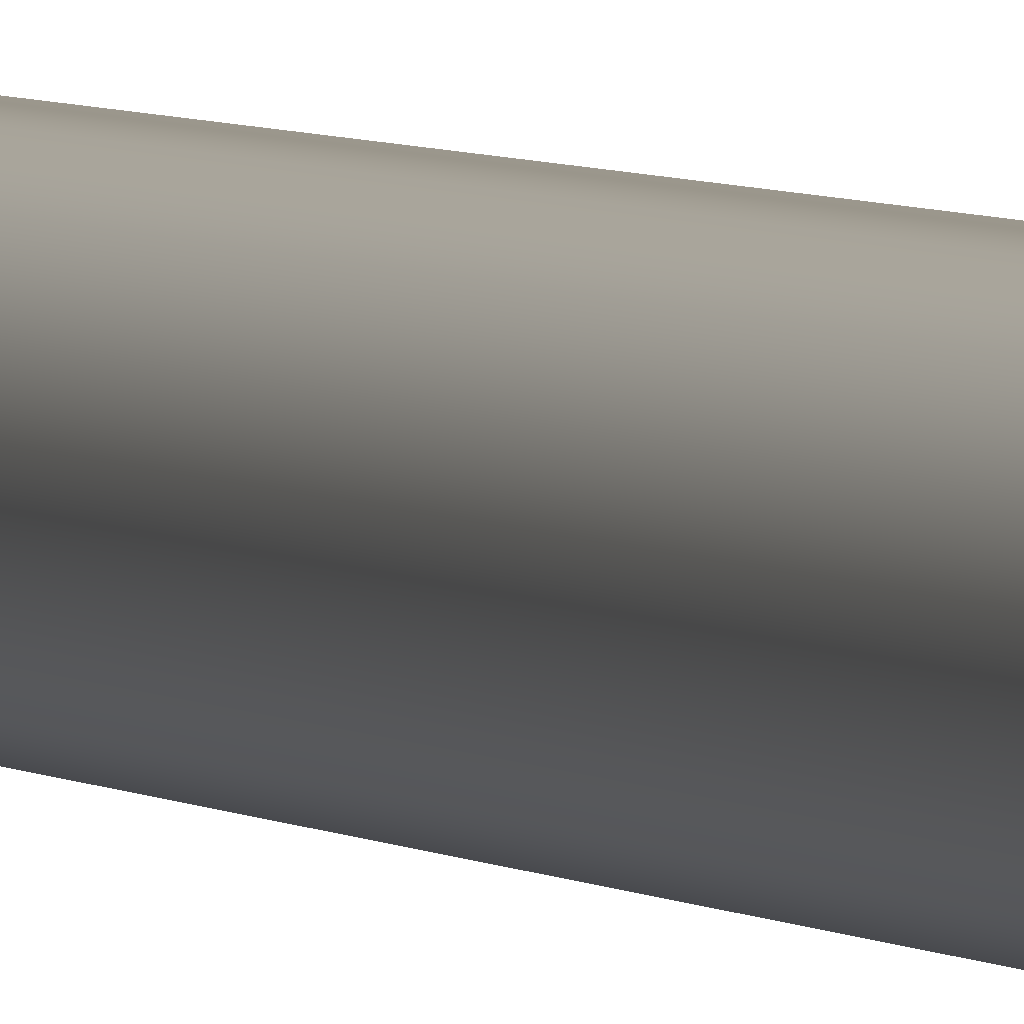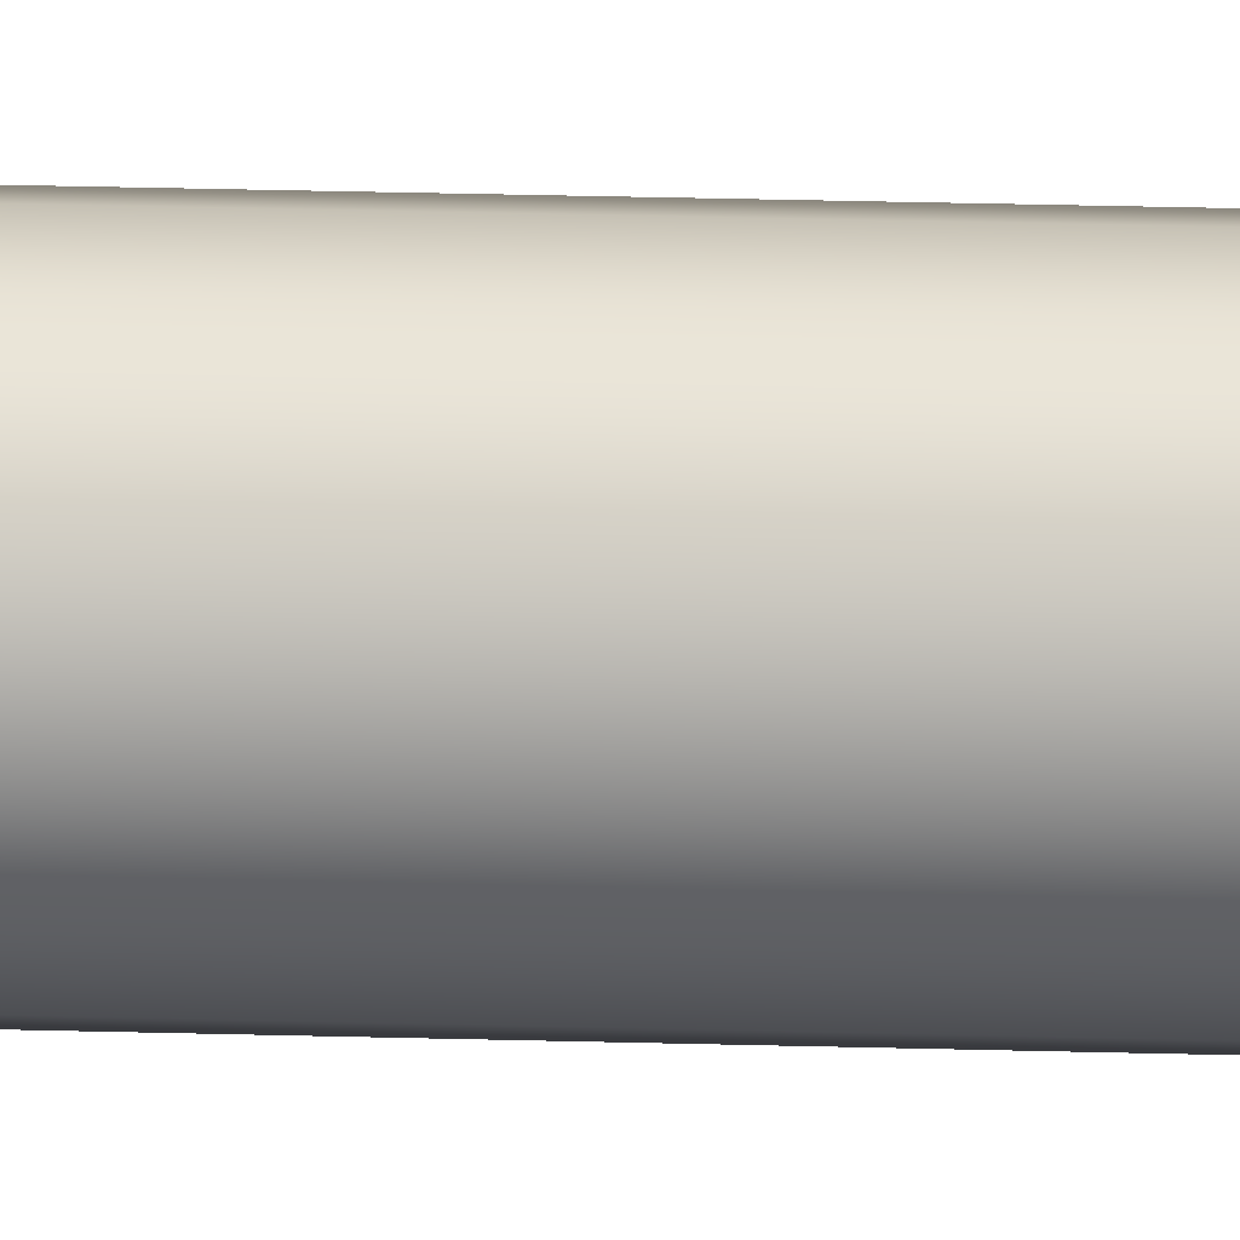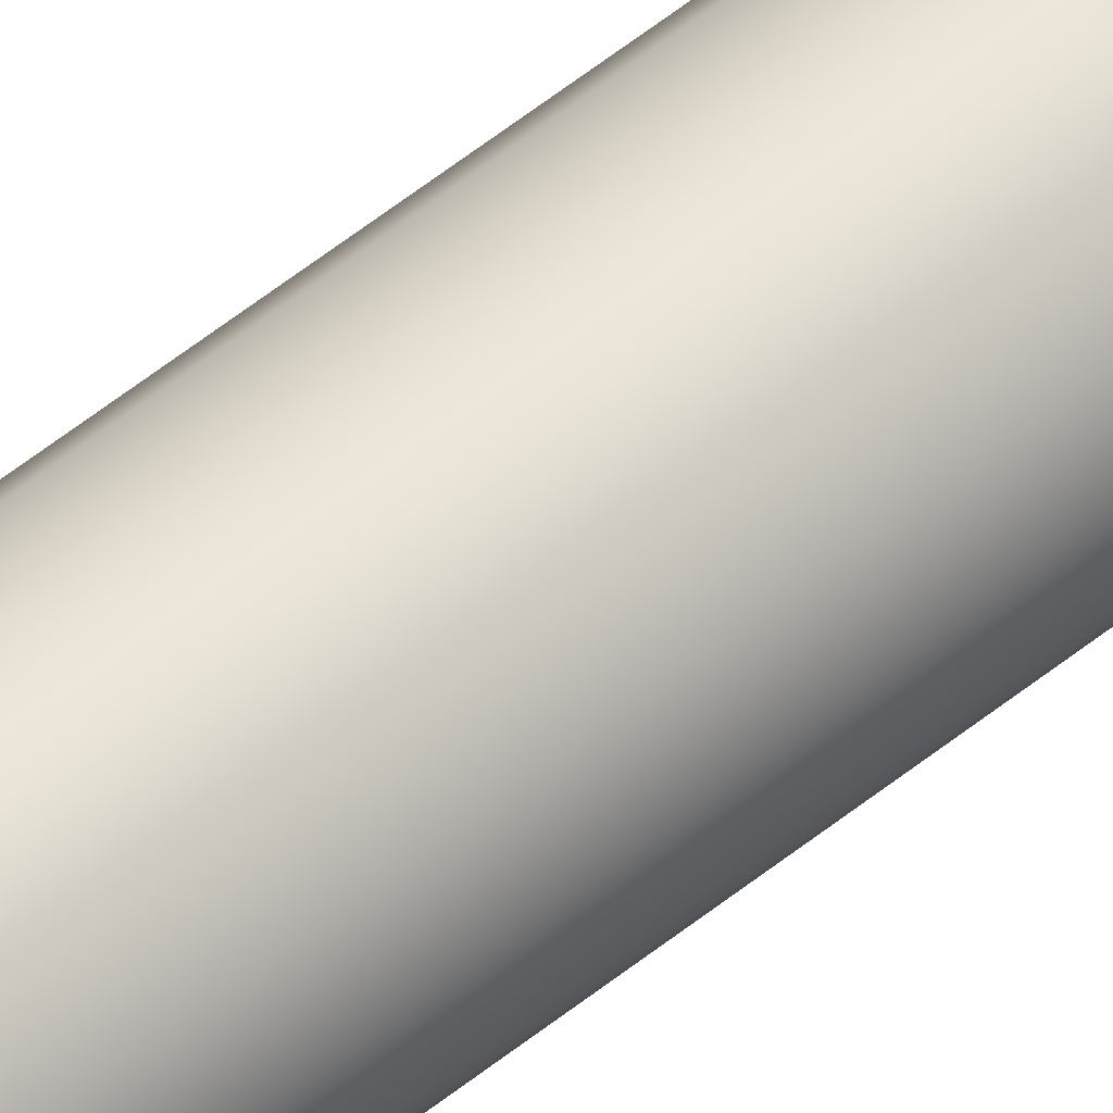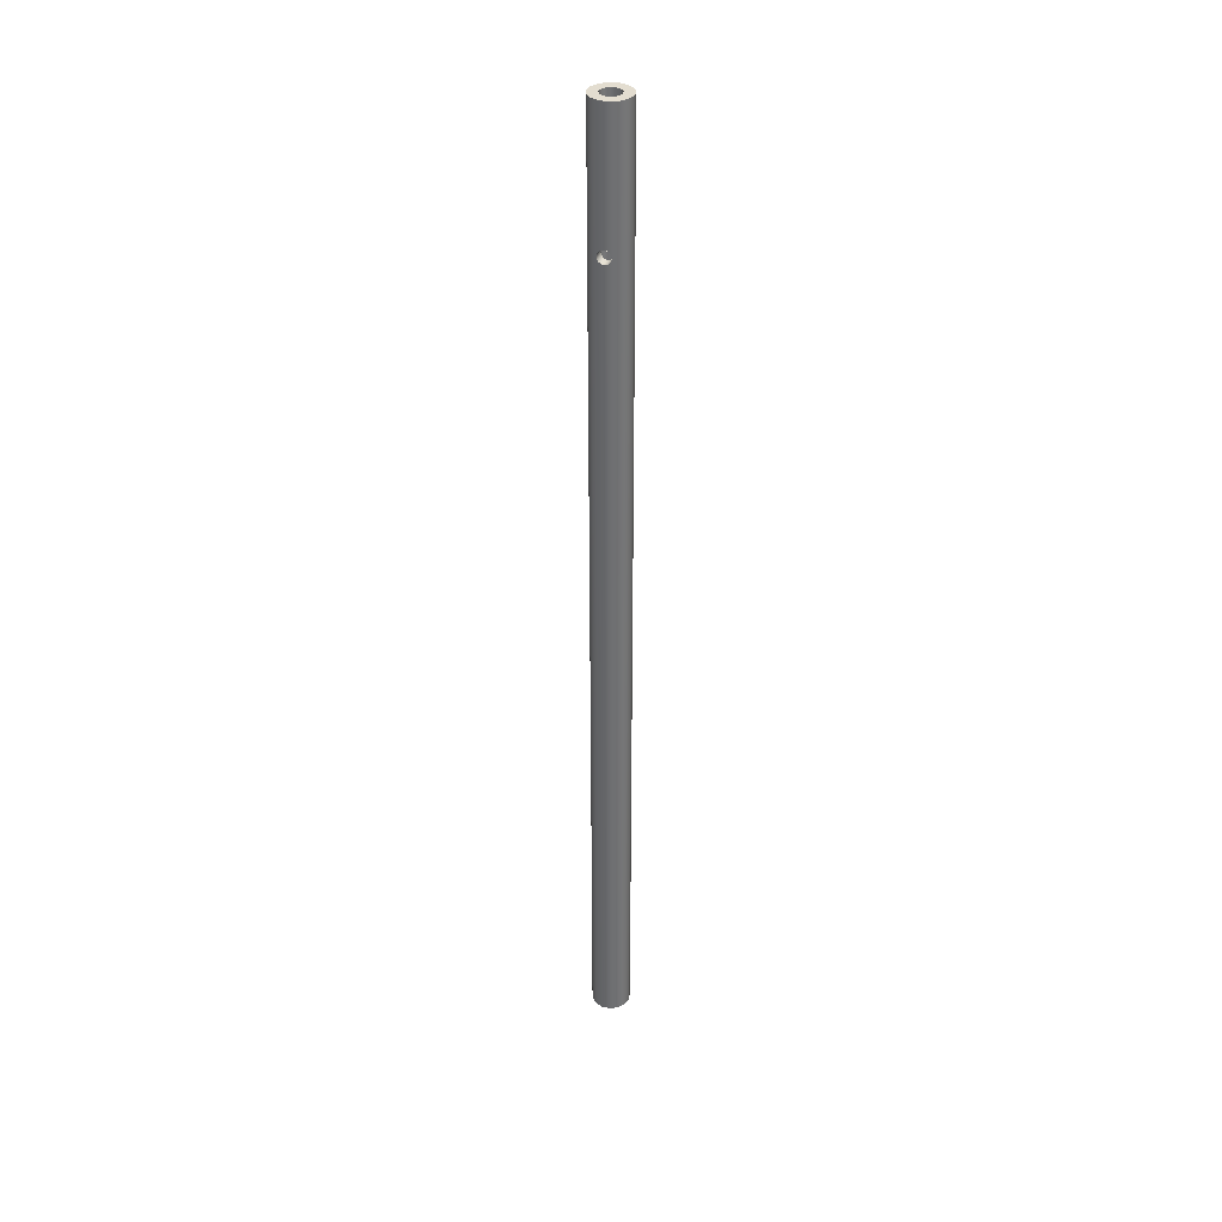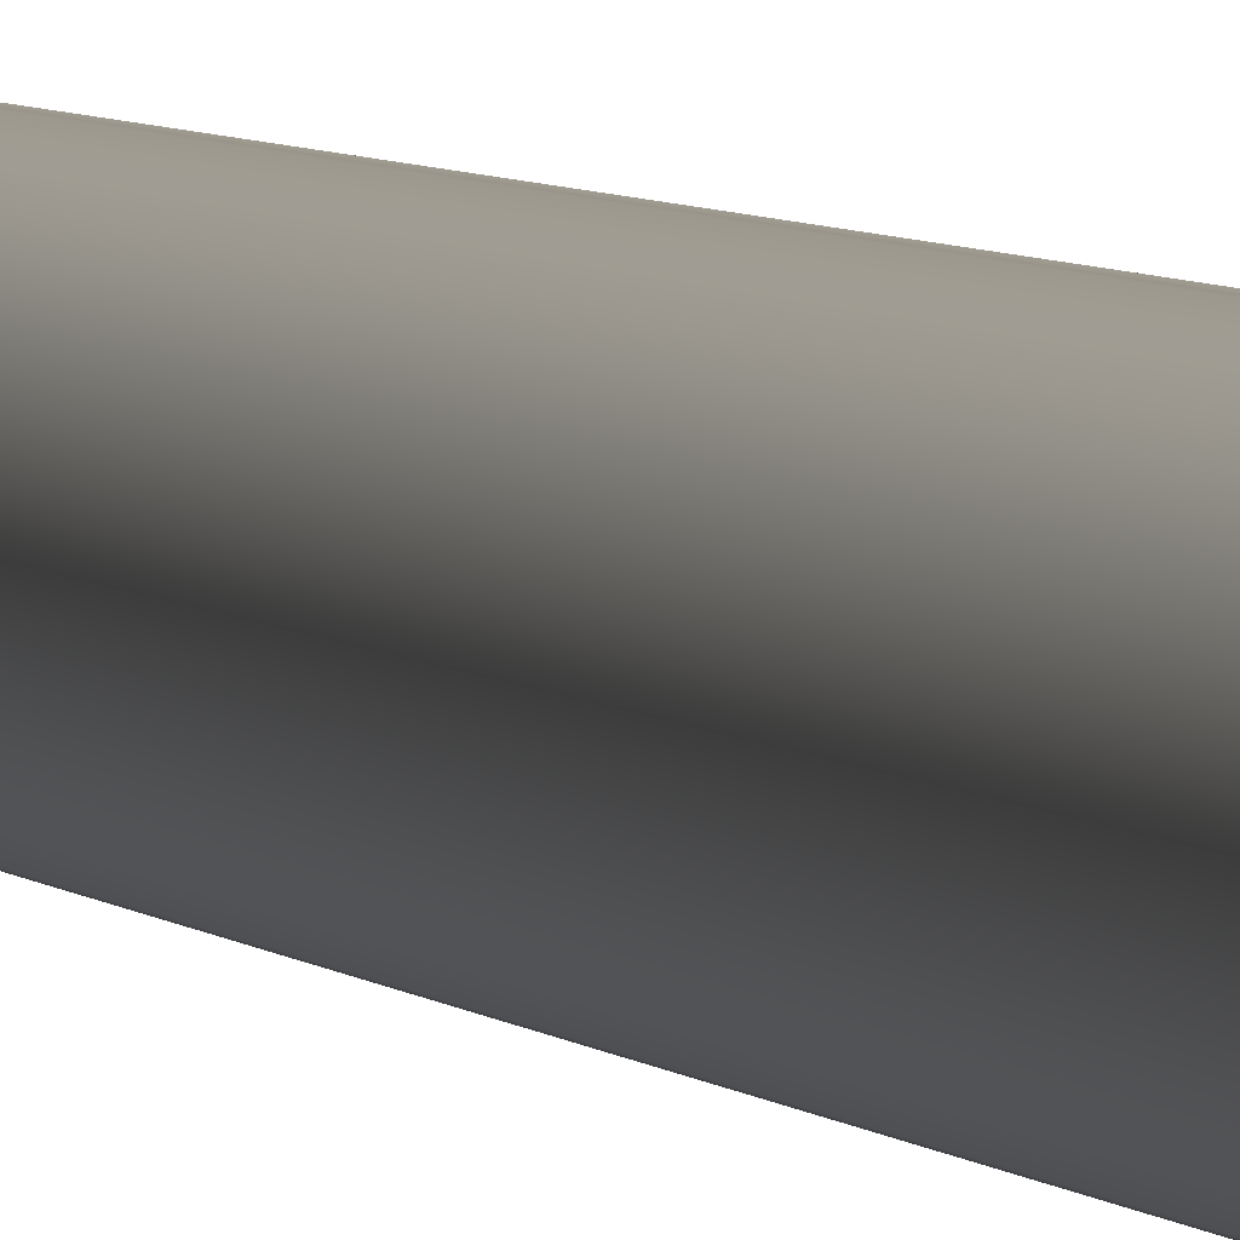
<metadata>
{"format":"obj","ext":"obj","renderer":"f3d","projection":"perspective","resolution":1024,"background":"white","views":[{"elev":2.5,"azim":-15.2,"up":"+Z"},{"elev":12.6,"azim":95.2,"up":"+Z"},{"elev":54.2,"azim":49.2,"up":"+Z"},{"elev":35.6,"azim":107.0,"up":"+Y"},{"elev":1.8,"azim":172.0,"up":"+Z"}]}
</metadata>
<code>
v -0.1118 -2 0.1
v -0.1183 -2.039 0.09222
v -0.1321 -2.07 0.071
v -0.1448 -2.092 0.03908
v -0.15 -2.1 -2.136e-15
v -0.1448 -2.092 -0.03908
v -0.1321 -2.07 -0.071
v -0.1183 -2.039 -0.09222
v -0.1118 -2 -0.1
v -0.1183 -1.961 -0.09222
v -0.1321 -1.93 -0.071
v -0.1448 -1.908 -0.03908
v -0.15 -1.9 -2.131e-15
v -0.1448 -1.908 0.03908
v -0.1321 -1.93 0.071
v -0.1183 -1.961 0.09222
v -0.3 -2.1 0
v -0.2975 -2.092 0.03841
v -0.2915 -2.071 0.07072
v -0.2854 -2.038 0.09234
v -0.2828 -2 0.1
v -0.2854 -1.962 0.09234
v -0.2915 -1.929 0.07072
v -0.2975 -1.908 0.03841
v -0.3 -1.9 0
v -0.2975 -1.908 -0.03841
v -0.2915 -1.929 -0.07072
v -0.2854 -1.962 -0.09234
v -0.2828 -2 -0.1
v -0.2854 -2.038 -0.09234
v -0.2915 -2.071 -0.07072
v -0.2975 -2.092 -0.03841
v -0.1118 -2 0.1
v -0.2828 -2 0.1
v 0.3 -2.1 0
v 0.2975 -2.092 -0.03841
v 0.2915 -2.071 -0.07072
v 0.2854 -2.038 -0.09234
v 0.2828 -2 -0.1
v 0.2854 -1.962 -0.09234
v 0.2915 -1.929 -0.07072
v 0.2975 -1.908 -0.03841
v 0.3 -1.9 0
v 0.2975 -1.908 0.03841
v 0.2915 -1.929 0.07072
v 0.2854 -1.962 0.09234
v 0.2828 -2 0.1
v 0.2854 -2.038 0.09234
v 0.2915 -2.071 0.07072
v 0.2975 -2.092 0.03841
v 0.1118 -2 0.1
v 0.1183 -1.961 0.09222
v 0.1321 -1.93 0.071
v 0.1448 -1.908 0.03908
v 0.15 -1.9 -2.08e-15
v 0.1448 -1.908 -0.03908
v 0.1321 -1.93 -0.071
v 0.1183 -1.961 -0.09222
v 0.1118 -2 -0.1
v 0.1183 -2.039 -0.09222
v 0.1321 -2.07 -0.071
v 0.1448 -2.092 -0.03908
v 0.15 -2.1 -2.189e-15
v 0.1448 -2.092 0.03908
v 0.1321 -2.07 0.071
v 0.1183 -2.039 0.09222
v 0.2828 -2 0.1
v 0.1118 -2 0.1
v -0.3 -2.1 0
v -0.2975 -2.092 -0.03841
v -0.2915 -2.071 -0.07072
v -0.2854 -2.038 -0.09234
v -0.2828 -2 -0.1
v -0.2854 -1.962 -0.09234
v -0.2915 -1.929 -0.07072
v -0.2975 -1.908 -0.03841
v -0.3 -1.9 0
v -0.2975 -1.908 0.03841
v -0.2915 -1.929 0.07072
v -0.2854 -1.962 0.09234
v -0.2828 -2 0.1
v -0.2854 -2.038 0.09234
v -0.2915 -2.071 0.07072
v -0.2975 -2.092 0.03841
v 0.3 -1.9 0
v 0.2975 -1.908 -0.03841
v 0.2915 -1.929 -0.07072
v 0.2854 -1.962 -0.09234
v 0.2828 -2 -0.1
v 0.2854 -2.038 -0.09234
v 0.2915 -2.071 -0.07072
v 0.2975 -2.092 -0.03841
v 0.3 -2.1 0
v 0.2975 -2.092 0.03841
v 0.2915 -2.071 0.07072
v 0.2854 -2.038 0.09234
v 0.2828 -2 0.1
v 0.2854 -1.962 0.09234
v 0.2915 -1.929 0.07072
v 0.2975 -1.908 0.03841
v -0.3 -15 3.674e-17
v -0.2741 -15 0.122
v -0.2007 -15 0.2229
v -0.09271 -15 0.2853
v 0.03136 -15 0.2984
v 0.15 -15 0.2598
v 0.2427 -15 0.1763
v 0.2934 -15 0.06237
v 0.2934 -15 -0.06237
v 0.2427 -15 -0.1763
v 0.15 -15 -0.2598
v 0.03136 -15 -0.2984
v -0.09271 -15 -0.2853
v -0.2007 -15 -0.2229
v -0.2741 -15 -0.122
v -0.3 0 3.674e-17
v -0.2741 0 -0.122
v -0.2007 0 -0.2229
v -0.09271 0 -0.2853
v 0.03136 0 -0.2984
v 0.15 0 -0.2598
v 0.2427 0 -0.1763
v 0.2934 0 -0.06237
v 0.2934 0 0.06237
v 0.2427 0 0.1763
v 0.15 0 0.2598
v 0.03136 0 0.2984
v -0.09271 0 0.2853
v -0.2007 0 0.2229
v -0.2741 0 0.122
v -0.3 0 3.674e-17
v -0.3 -1.9 0
v -0.3 -2.1 0
v -0.3 -15 3.674e-17
v 0.1118 -2 0.1
v 0.1183 -2.039 0.09222
v 0.1321 -2.07 0.071
v 0.1448 -2.092 0.03908
v 0.15 -2.1 -2.189e-15
v 0.1448 -2.092 -0.03908
v 0.1321 -2.07 -0.071
v 0.1183 -2.039 -0.09222
v 0.1118 -2 -0.1
v 0.1183 -1.961 -0.09222
v 0.1321 -1.93 -0.071
v 0.1448 -1.908 -0.03908
v 0.15 -1.9 -2.08e-15
v 0.1448 -1.908 0.03908
v 0.1321 -1.93 0.071
v 0.1183 -1.961 0.09222
v -0.1118 -2 0.1
v -0.1183 -1.961 0.09222
v -0.1321 -1.93 0.071
v -0.1448 -1.908 0.03908
v -0.15 -1.9 -2.131e-15
v -0.1448 -1.908 -0.03908
v -0.1321 -1.93 -0.071
v -0.1183 -1.961 -0.09222
v -0.1118 -2 -0.1
v -0.1183 -2.039 -0.09222
v -0.1321 -2.07 -0.071
v -0.1448 -2.092 -0.03908
v -0.15 -2.1 -2.136e-15
v -0.1448 -2.092 0.03908
v -0.1321 -2.07 0.071
v -0.1183 -2.039 0.09222
v -0.15 -15 1.837e-17
v -0.1262 -15 -0.0811
v -0.06231 -15 -0.1364
v 0.02135 -15 -0.1485
v 0.09823 -15 -0.1134
v 0.1439 -15 -0.04226
v 0.1439 -15 0.04226
v 0.09823 -15 0.1134
v 0.02135 -15 0.1485
v -0.06231 -15 0.1364
v -0.1262 -15 0.0811
v -0.15 0 1.837e-17
v -0.1262 0 0.0811
v -0.06231 0 0.1364
v 0.02135 0 0.1485
v 0.09823 0 0.1134
v 0.1439 0 0.04226
v 0.1439 0 -0.04226
v 0.09823 0 -0.1134
v 0.02135 0 -0.1485
v -0.06231 0 -0.1364
v -0.1262 0 -0.0811
v -0.15 -15 1.837e-17
v -0.15 -2.1 -2.136e-15
v -0.15 -1.9 -2.131e-15
v -0.15 0 1.837e-17
v -0.15 0 1.837e-17
v -0.1262 0 -0.0811
v -0.06231 0 -0.1364
v 0.02135 0 -0.1485
v 0.09823 0 -0.1134
v 0.1439 0 -0.04226
v 0.1439 0 0.04226
v 0.09823 0 0.1134
v 0.02135 0 0.1485
v -0.06231 0 0.1364
v -0.1262 0 0.0811
v -0.3 0 3.674e-17
v -0.2741 0 0.122
v -0.2007 0 0.2229
v -0.09271 0 0.2853
v 0.03136 0 0.2984
v 0.15 0 0.2598
v 0.2427 0 0.1763
v 0.2934 0 0.06237
v 0.2934 0 -0.06237
v 0.2427 0 -0.1763
v 0.15 0 -0.2598
v 0.03136 0 -0.2984
v -0.09271 0 -0.2853
v -0.2007 0 -0.2229
v -0.2741 0 -0.122
v -0.15 -15 1.837e-17
v -0.1262 -15 0.0811
v -0.06231 -15 0.1364
v 0.02135 -15 0.1485
v 0.09823 -15 0.1134
v 0.1439 -15 0.04226
v 0.1439 -15 -0.04226
v 0.09823 -15 -0.1134
v 0.02135 -15 -0.1485
v -0.06231 -15 -0.1364
v -0.1262 -15 -0.0811
v -0.3 -15 3.674e-17
v -0.2741 -15 -0.122
v -0.2007 -15 -0.2229
v -0.09271 -15 -0.2853
v 0.03136 -15 -0.2984
v 0.15 -15 -0.2598
v 0.2427 -15 -0.1763
v 0.2934 -15 -0.06237
v 0.2934 -15 0.06237
v 0.2427 -15 0.1763
v 0.15 -15 0.2598
v 0.03136 -15 0.2984
v -0.09271 -15 0.2853
v -0.2007 -15 0.2229
v -0.2741 -15 0.122
g 30d63754-e2bb-11ea-9dce-54bf646e7e1f
f 2 20 1
f 1 20 34
f 33 21 16
f 16 21 22
f 16 22 15
f 15 22 23
f 15 23 14
f 14 23 24
f 14 24 13
f 13 24 25
f 13 25 26
f 2 3 20
f 20 3 19
f 19 3 4
f 19 4 18
f 18 4 5
f 18 5 17
f 17 5 32
f 32 5 6
f 32 6 31
f 31 6 7
f 31 7 30
f 30 7 8
f 30 8 9
f 30 9 29
f 29 9 10
f 29 10 28
f 28 10 11
f 28 11 27
f 27 11 12
f 27 12 26
f 26 12 13
g 30d85a00-e2bb-11ea-bcb0-54bf646e7e1f
f 50 35 63
f 63 35 36
f 63 36 62
f 62 36 37
f 62 37 61
f 61 37 38
f 61 38 60
f 60 38 39
f 60 39 59
f 59 39 40
f 59 40 58
f 58 40 57
f 57 40 41
f 57 41 56
f 56 41 42
f 56 42 55
f 55 42 43
f 55 43 44
f 55 44 54
f 54 44 45
f 54 45 53
f 53 45 46
f 53 46 52
f 52 46 51
f 51 46 67
f 68 47 48
f 49 65 48
f 48 65 66
f 48 66 68
f 65 49 64
f 64 49 50
f 64 50 63
g 30817022-e2bb-11ea-9037-54bf646e7e1f
f 84 133 101
f 134 69 70
f 134 70 71
f 134 71 115
f 115 71 72
f 115 72 73
f 115 73 117
f 117 73 74
f 117 74 75
f 117 75 116
f 116 75 76
f 116 76 132
f 77 78 131
f 131 78 79
f 131 79 130
f 130 79 80
f 130 80 81
f 130 81 102
f 102 81 82
f 102 82 83
f 102 83 101
f 101 83 84
f 86 123 85
f 85 123 124
f 85 124 100
f 100 124 99
f 99 124 98
f 98 124 97
f 97 124 125
f 97 125 107
f 107 125 106
f 106 125 126
f 106 126 105
f 105 126 127
f 105 127 104
f 104 127 128
f 104 128 103
f 103 128 129
f 103 129 102
f 102 129 130
f 86 87 123
f 123 87 88
f 123 88 89
f 90 109 89
f 89 109 110
f 89 110 122
f 122 110 121
f 121 110 111
f 121 111 120
f 120 111 112
f 120 112 119
f 119 112 113
f 119 113 118
f 118 113 114
f 118 114 117
f 117 114 115
f 90 91 109
f 109 91 92
f 109 92 93
f 109 93 108
f 108 93 94
f 108 94 95
f 95 96 108
f 108 96 97
f 108 97 107
f 122 123 89
g 307ed89a-e2bb-11ea-918e-54bf646e7e1f
f 136 174 135
f 135 174 182
f 135 182 150
f 150 182 149
f 149 182 183
f 149 183 148
f 148 183 147
f 147 183 184
f 147 184 146
f 146 184 145
f 145 184 185
f 145 185 144
f 144 185 143
f 143 185 171
f 143 171 142
f 142 171 141
f 141 171 172
f 141 172 140
f 140 172 139
f 139 172 173
f 139 173 138
f 138 173 137
f 137 173 174
f 137 174 136
f 152 179 151
f 151 179 180
f 151 180 176
f 176 180 181
f 176 181 175
f 175 181 182
f 175 182 174
f 152 153 179
f 179 153 154
f 179 154 178
f 178 154 191
f 192 155 156
f 192 156 188
f 188 156 157
f 188 157 158
f 158 159 188
f 188 159 187
f 187 159 169
f 187 169 170
f 169 159 168
f 168 159 160
f 168 160 161
f 161 162 168
f 168 162 167
f 167 162 190
f 189 163 164
f 189 164 177
f 177 164 165
f 177 165 166
f 166 151 177
f 177 151 176
f 187 170 186
f 186 170 171
f 186 171 185
g 308455d4-e2bb-11ea-863d-54bf646e7e1f
f 194 218 193
f 193 218 204
f 193 204 205
f 218 194 217
f 217 194 195
f 217 195 216
f 216 195 196
f 216 196 215
f 215 196 214
f 214 196 197
f 214 197 213
f 213 197 198
f 213 198 212
f 212 198 211
f 211 198 199
f 211 199 210
f 210 199 200
f 210 200 209
f 209 200 201
f 209 201 208
f 208 201 207
f 207 201 202
f 207 202 206
f 206 202 203
f 206 203 205
f 205 203 193
g 30871486-e2bb-11ea-bfad-54bf646e7e1f
f 220 244 219
f 219 244 230
f 219 230 231
f 244 220 243
f 243 220 221
f 243 221 242
f 242 221 222
f 242 222 241
f 241 222 240
f 240 222 223
f 240 223 239
f 239 223 224
f 239 224 238
f 238 224 225
f 238 225 237
f 237 225 236
f 236 225 226
f 236 226 235
f 235 226 227
f 235 227 234
f 234 227 233
f 233 227 228
f 233 228 232
f 232 228 229
f 232 229 231
f 231 229 219

</code>
